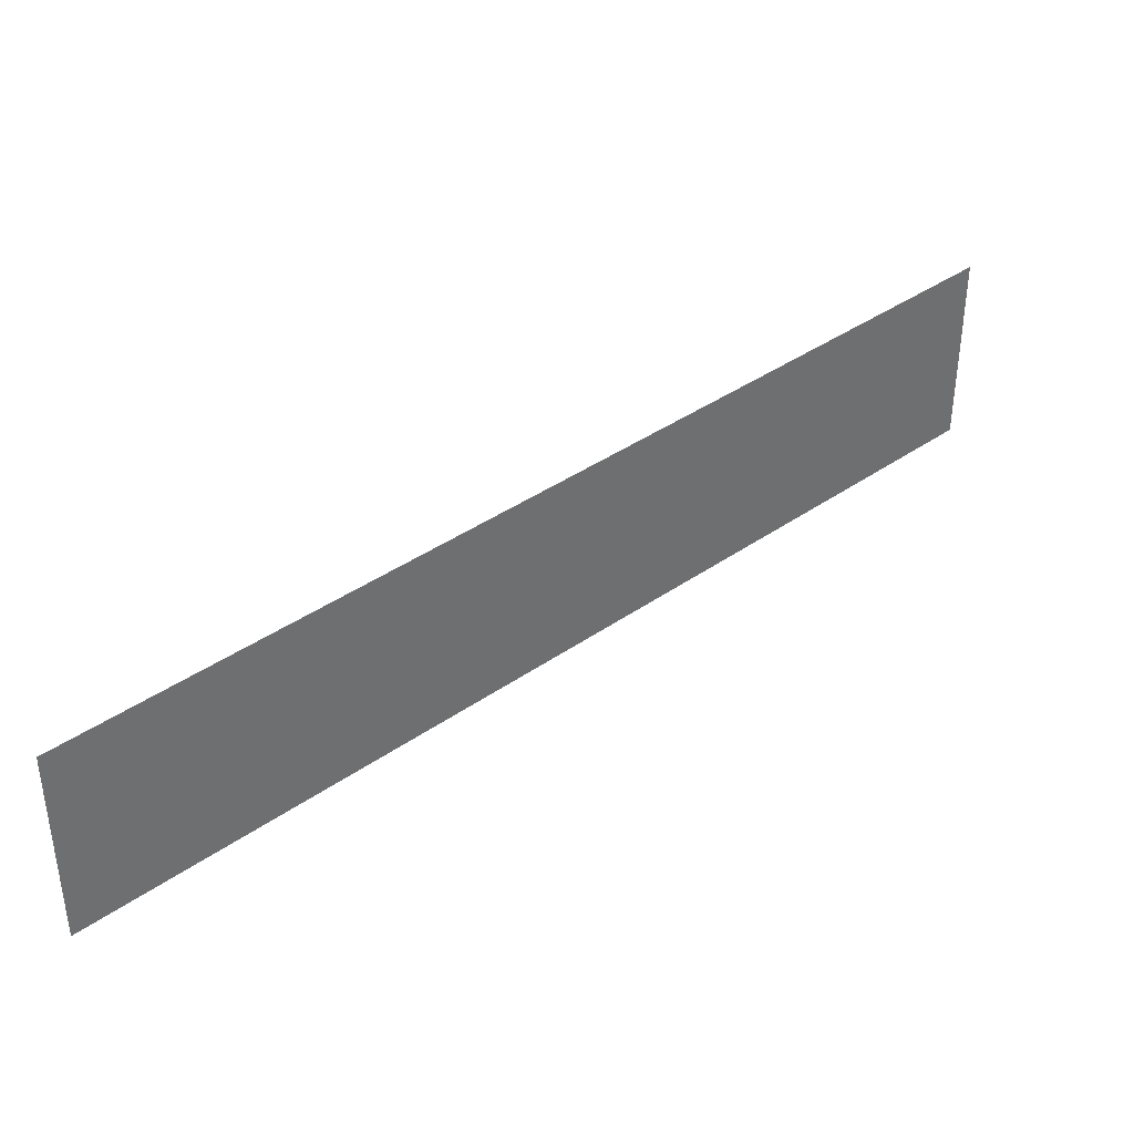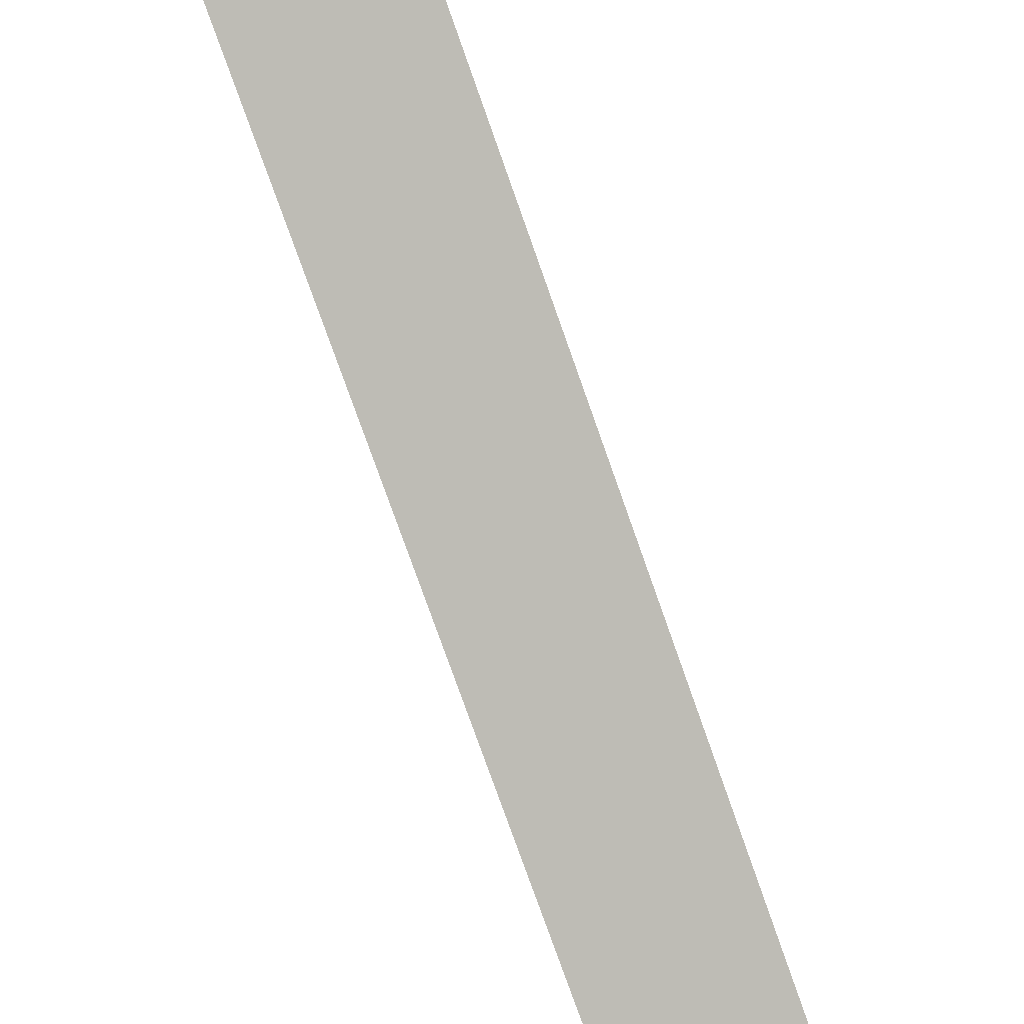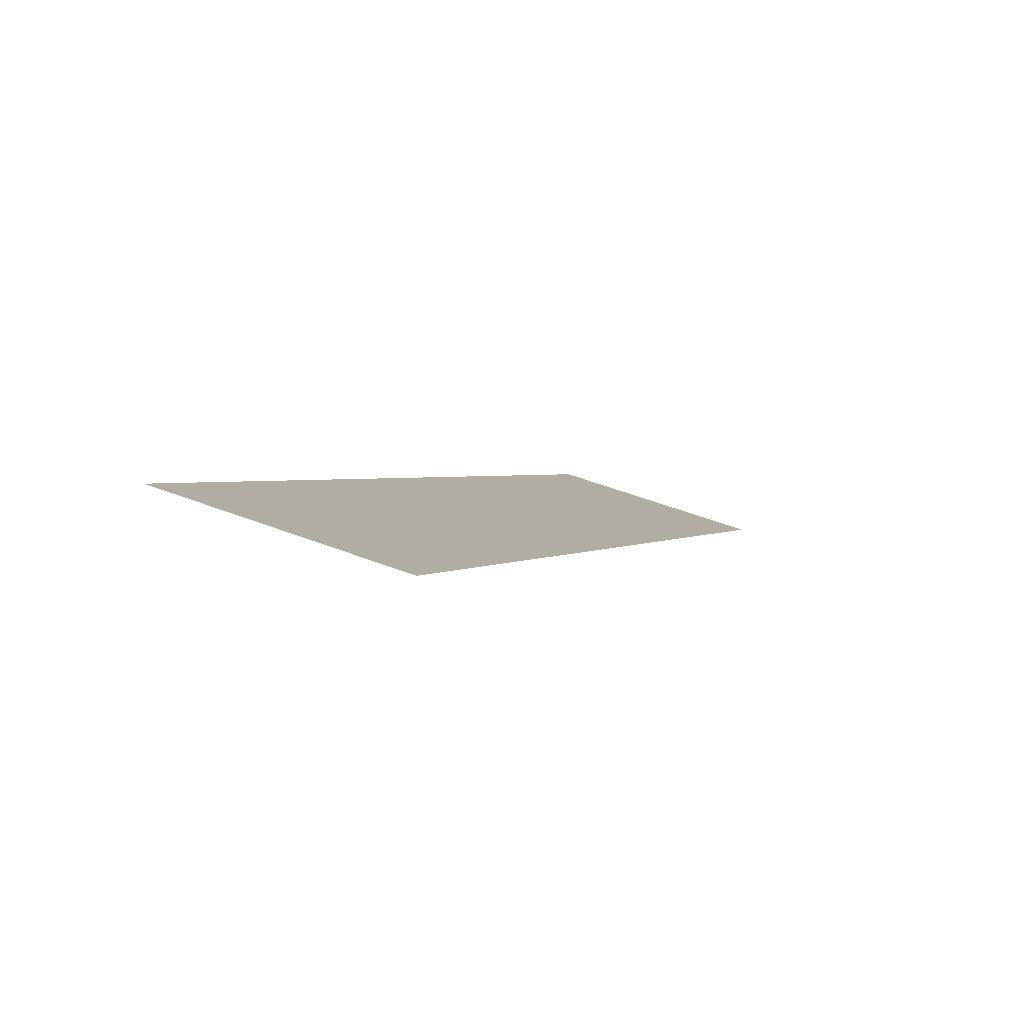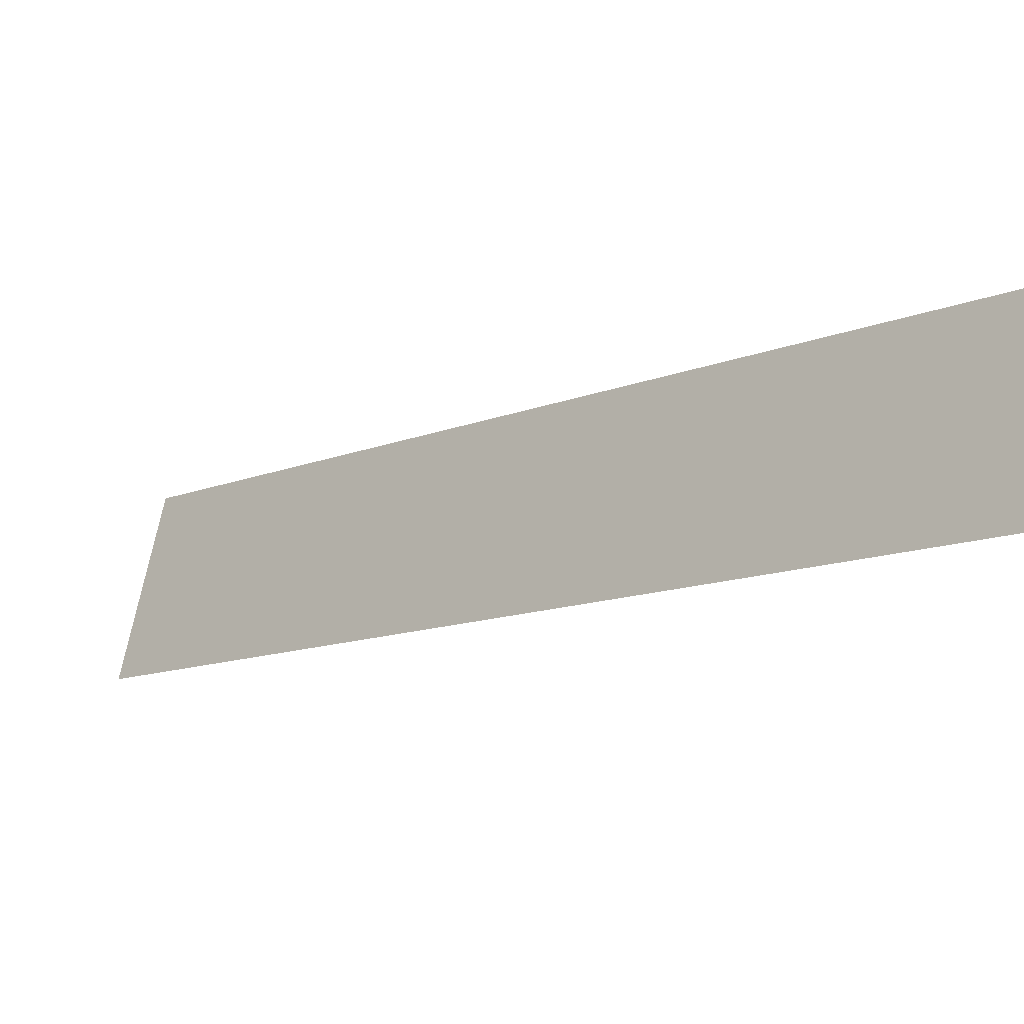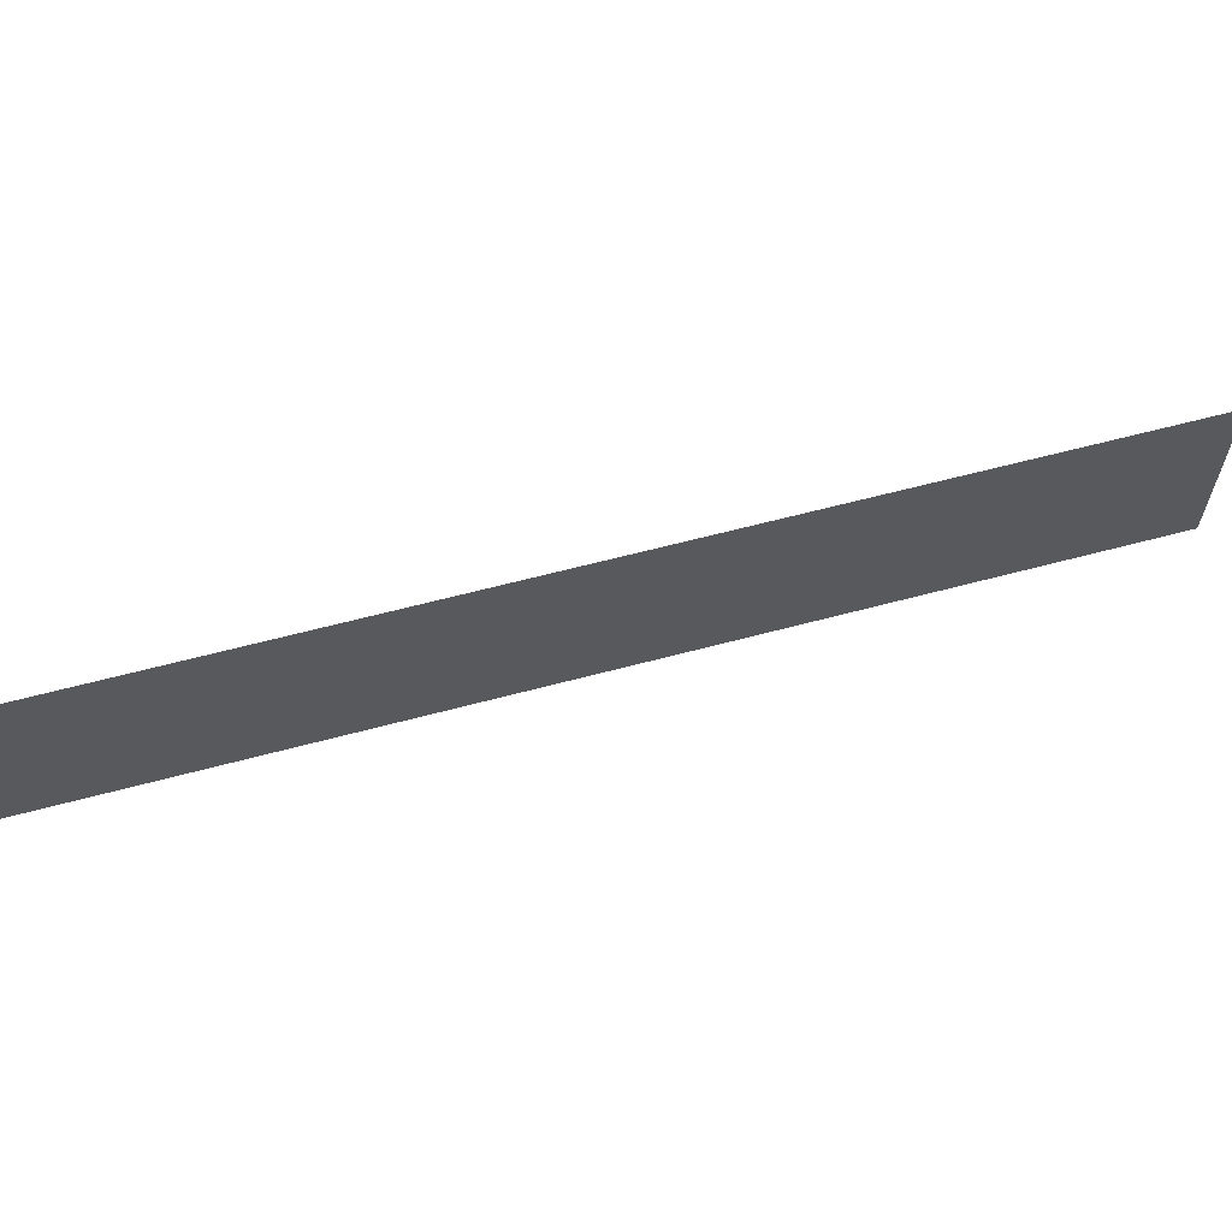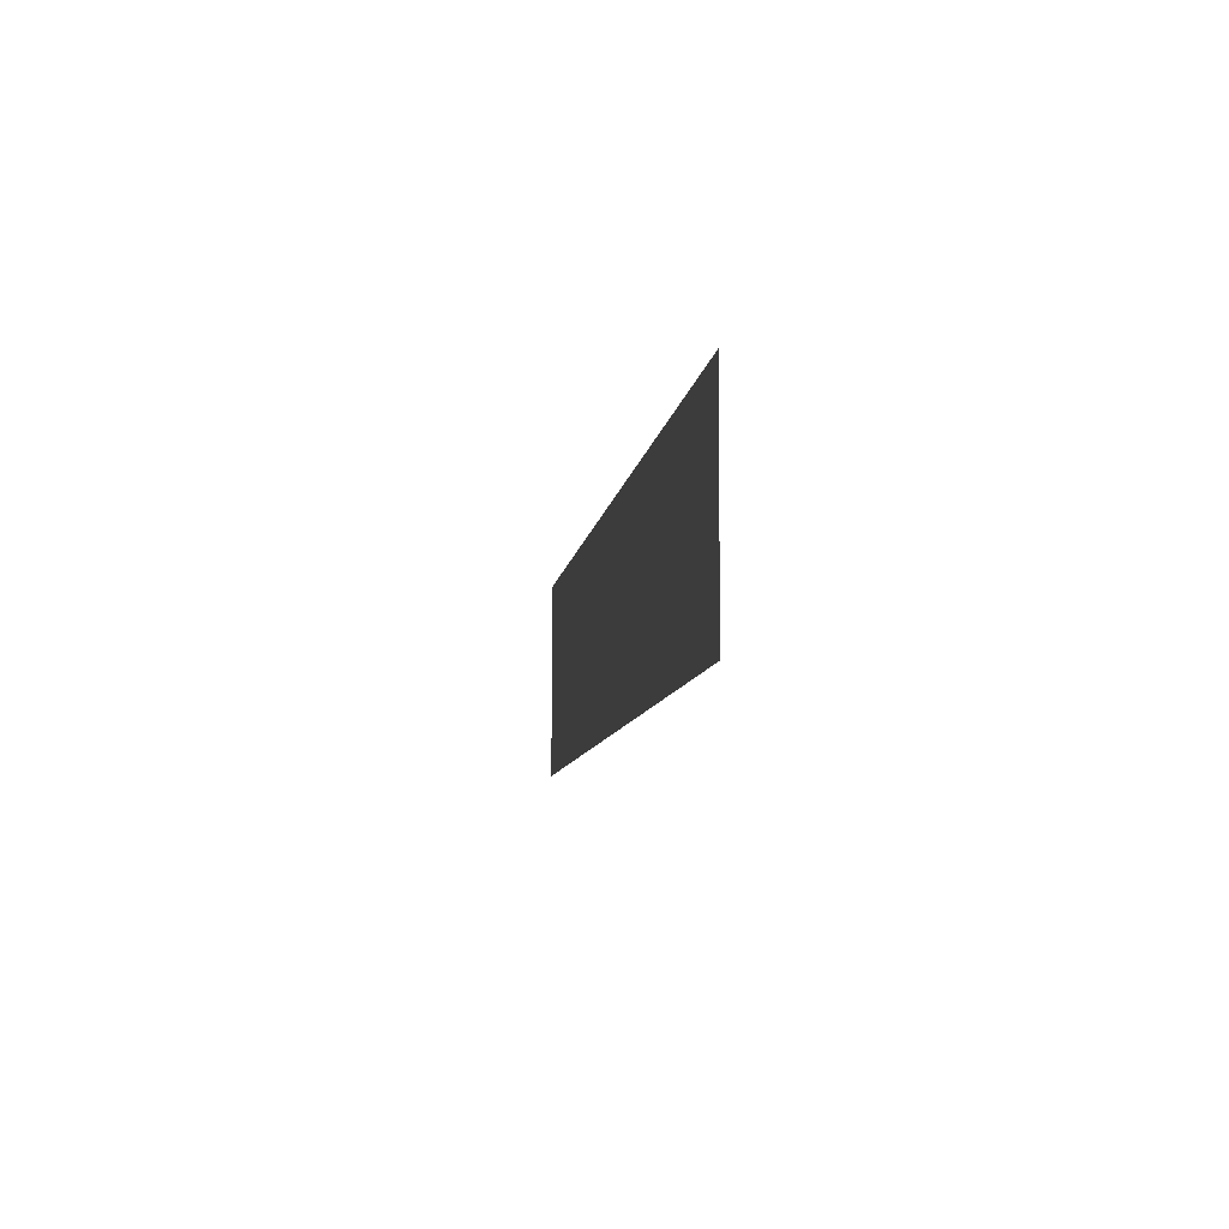
<metadata>
{"format":"obj","ext":"obj","renderer":"f3d","projection":"perspective","resolution":1024,"background":"white","views":[{"elev":38.4,"azim":3.4,"up":"+Z"},{"elev":51.1,"azim":-118.4,"up":"+Y"},{"elev":48.7,"azim":113.5,"up":"+Y"},{"elev":68.1,"azim":10.7,"up":"+Y"},{"elev":62.1,"azim":-150.2,"up":"+Z"},{"elev":-7.5,"azim":128.0,"up":"+Z"}]}
</metadata>
<code>
v 548 2037 -0.41
v 631.2 2120 -0.41
v 631.2 2120 541.1
v 548 2037 541.1
v 464.8 1953 -0.41
v 464.8 1953 541.1
v 381.6 1870 -0.41
v 381.6 1870 541.1
v 298.4 1787 -0.41
v 298.4 1787 541.1
v 215.2 1704 -0.41
v 215.2 1704 541.1
v 132 1621 -0.41
v 132 1621 541.1
v 48.77 1537 -0.41
v 48.77 1537 541.1
v -34.43 1454 -0.41
v -34.43 1454 541.1
v -117.6 1371 -0.41
v -117.6 1371 541.1
v -200.8 1288 -0.41
v -200.8 1288 541.1
v -284 1205 -0.41
v -284 1205 541.1
v -367.2 1121 -0.41
v -367.2 1121 541.1
v -450.4 1038 -0.41
v -450.4 1038 541.1
v -533.6 954.9 -0.41
v -533.6 954.9 541.1
v -616.8 871.7 -0.41
v -616.8 871.7 541.1
v -700 788.5 -0.41
v -700 788.5 541.1
v -783.2 705.3 -0.41
v -783.2 705.3 541.1
v -866.4 622.1 -0.41
v -866.4 622.1 541.1
v -949.6 538.9 -0.41
v -949.6 538.9 541.1
v -1033 455.7 -0.41
v -1033 455.7 541.1
v -1116 372.5 -0.41
v -1116 372.5 541.1
v -1199 289.3 -0.41
v -1199 289.3 541.1
v -1282 206.1 -0.41
v -1282 206.1 541.1
v -1366 122.9 -0.41
v -1366 122.9 541.1
v -1449 39.71 -0.41
v -1449 39.71 541.1
g Side_2
f 1 2 3
f 4 1 3
f 5 1 4
f 6 5 4
f 7 5 6
f 8 7 6
f 9 7 8
f 10 9 8
f 11 9 10
f 12 11 10
f 13 11 12
f 14 13 12
f 15 13 14
f 16 15 14
f 17 15 16
f 18 17 16
f 19 17 18
f 20 19 18
f 21 19 20
f 22 21 20
f 23 21 22
f 24 23 22
f 25 23 24
f 26 25 24
f 27 25 26
f 28 27 26
f 29 27 28
f 30 29 28
f 31 29 30
f 32 31 30
f 33 31 32
f 34 33 32
f 35 33 34
f 36 35 34
f 37 35 36
f 38 37 36
f 39 37 38
f 40 39 38
f 41 39 40
f 42 41 40
f 43 41 42
f 44 43 42
f 45 43 44
f 46 45 44
f 47 45 46
f 48 47 46
f 49 47 48
f 50 49 48
f 51 49 50
f 52 51 50

</code>
